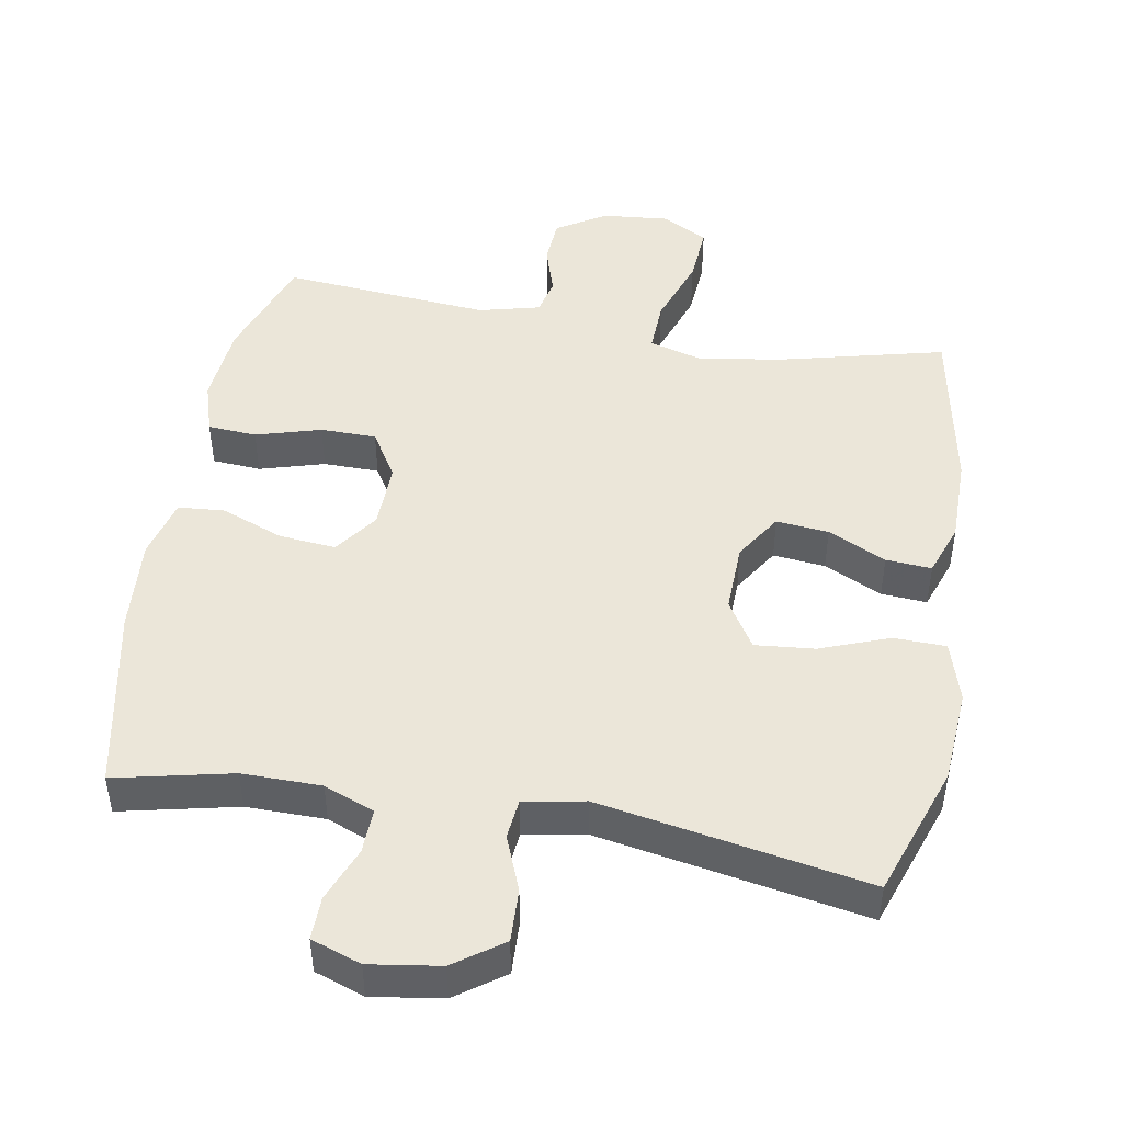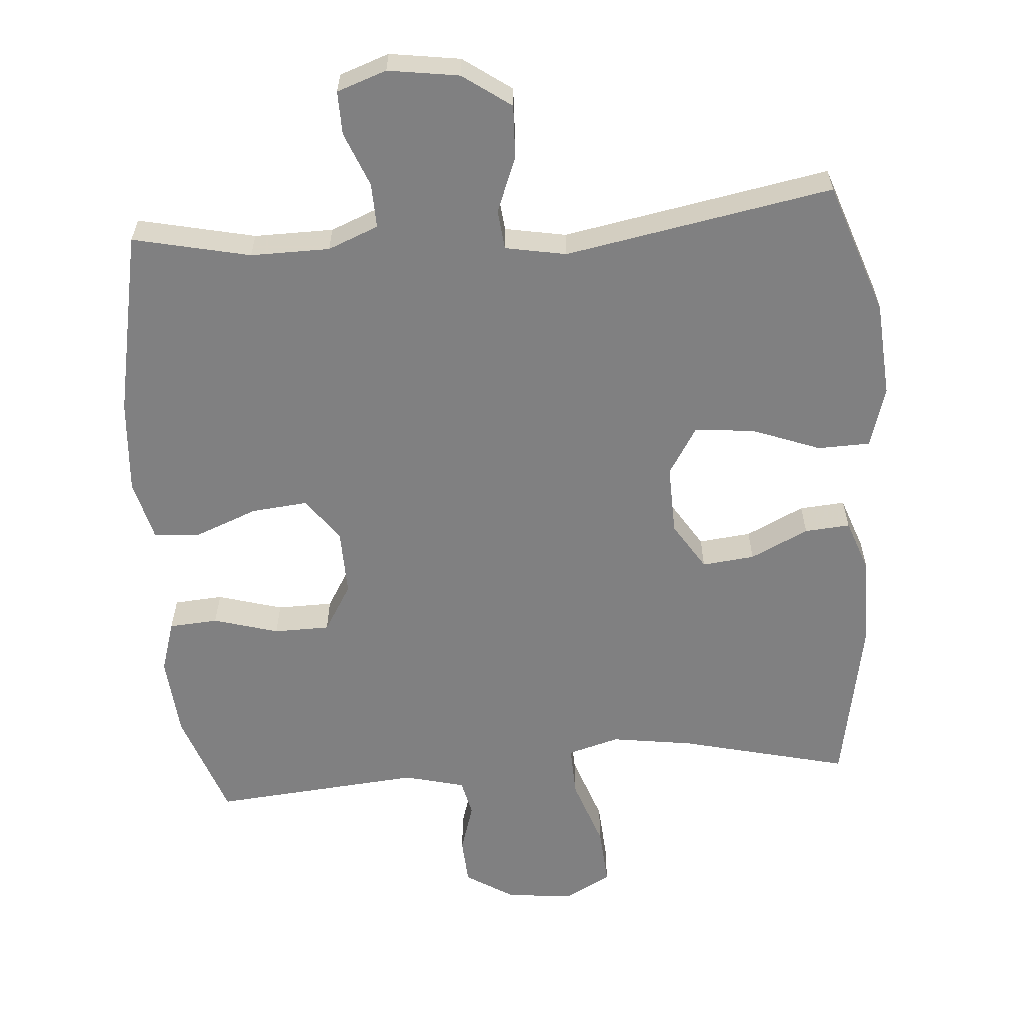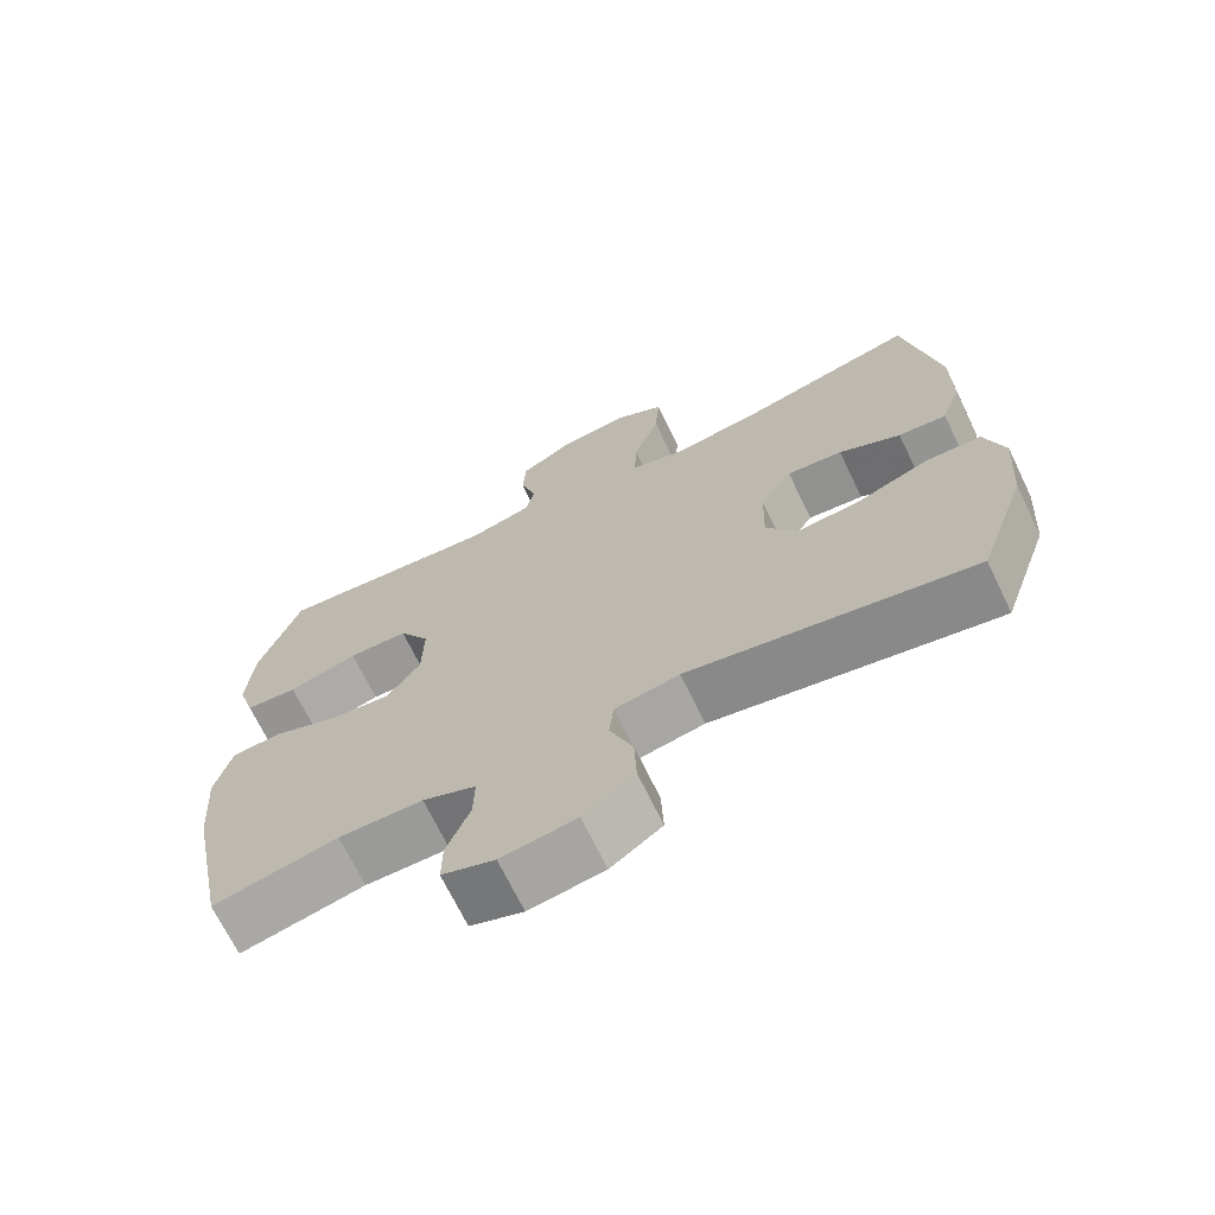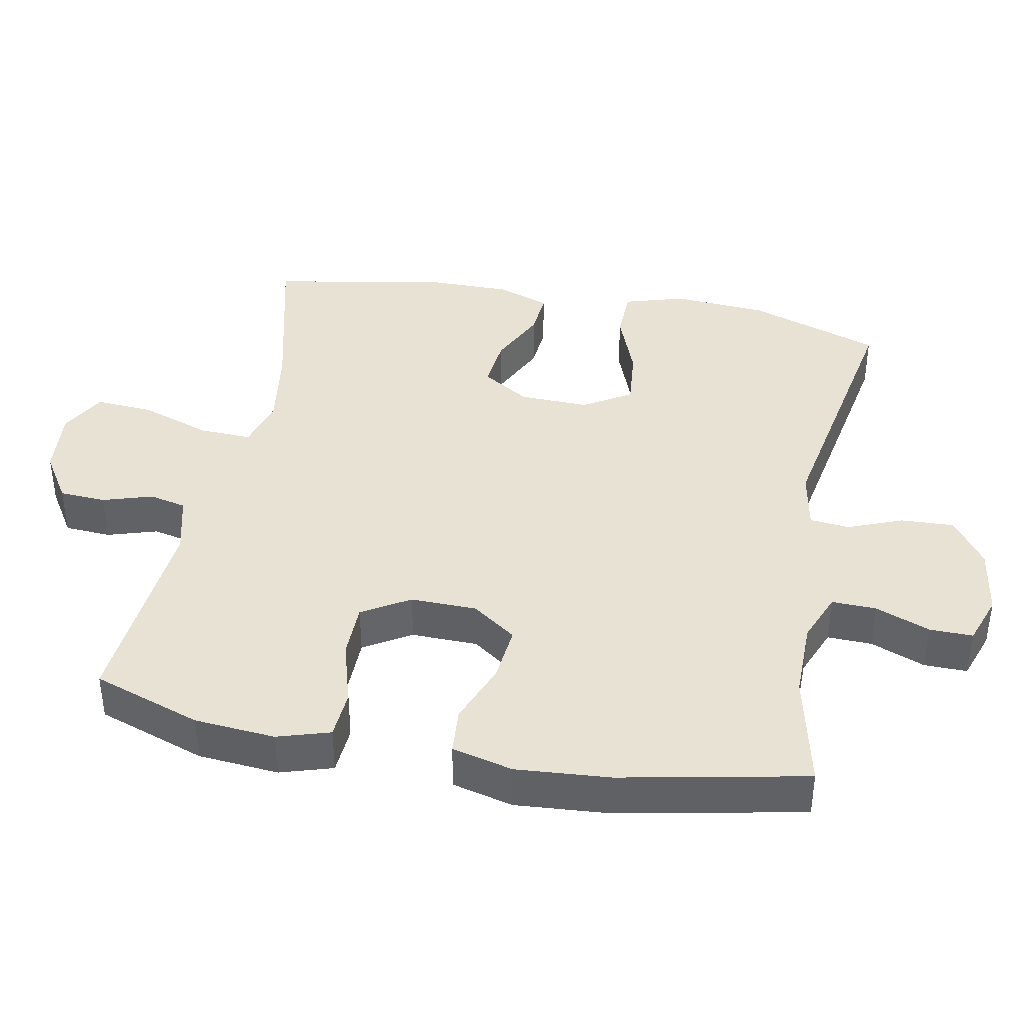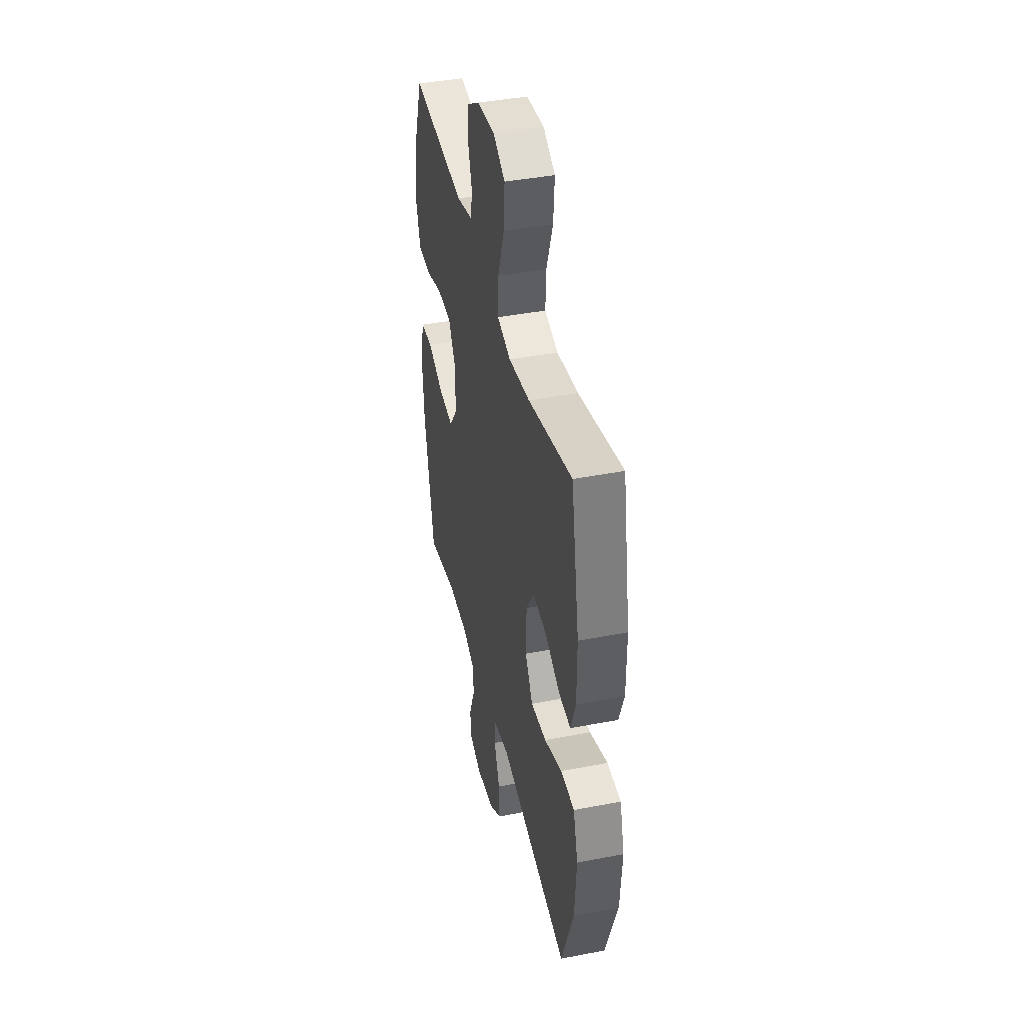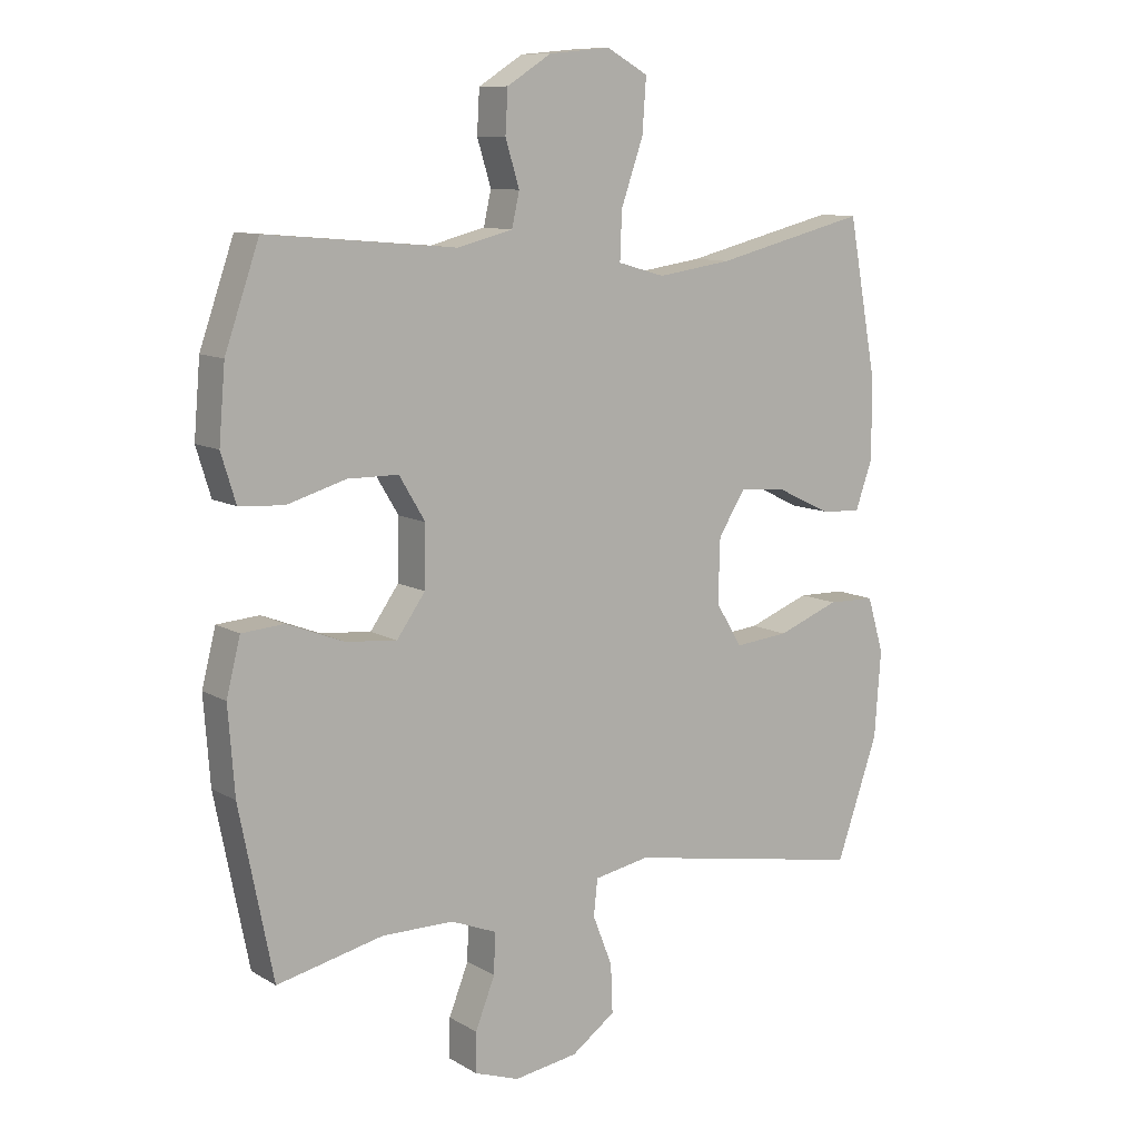
<metadata>
{"format":"obj","ext":"obj","renderer":"f3d","projection":"perspective","resolution":1024,"background":"white","views":[{"elev":46.8,"azim":-170.1,"up":"+Y"},{"elev":-60.1,"azim":-175.6,"up":"+Y"},{"elev":-69.5,"azim":-154.2,"up":"+Z"},{"elev":39.9,"azim":100.8,"up":"+Y"},{"elev":41.6,"azim":-103.1,"up":"+Z"},{"elev":10.3,"azim":144.9,"up":"+Z"}]}
</metadata>
<code>
v 0.5 0.07 0.5
v 0.554 0.07 0.345
v 0.564 0.07 0.229
v 0.541 0.07 0.154
v 0.471 0.07 0.149
v 0.378 0.07 0.176
v 0.298 0.07 0.175
v 0.257 0.07 0.107
v 0.259 0.07 0.012
v 0.304 0.07 -0.051
v 0.385 0.07 -0.043
v 0.474 0.07 -0.008
v 0.541 0.07 -0.013
v 0.563 0.07 -0.1
v 0.553 0.07 -0.235
v 0.5 0.07 -0.5
v 0.333 0.07 -0.463
v 0.22 0.07 -0.464
v 0.148 0.07 -0.493
v 0.15 0.07 -0.557
v 0.181 0.07 -0.635
v 0.182 0.07 -0.697
v 0.111 0.07 -0.722
v 0.01 0.07 -0.707
v -0.059 0.07 -0.658
v -0.056 0.07 -0.582
v -0.025 0.07 -0.503
v -0.031 0.07 -0.446
v -0.118 0.07 -0.43
v -0.5 0.07 -0.5
v -0.566 0.07 -0.311
v -0.576 0.07 -0.175
v -0.55 0.07 -0.088
v -0.475 0.07 -0.086
v -0.377 0.07 -0.123
v -0.292 0.07 -0.131
v -0.25 0.07 -0.063
v -0.253 0.07 0.037
v -0.296 0.07 0.105
v -0.371 0.07 0.097
v -0.454 0.07 0.057
v -0.519 0.07 0.052
v -0.546 0.07 0.128
v -0.546 0.07 0.252
v -0.5 0.07 0.5
v -0.259 0.07 0.441
v -0.142 0.07 0.424
v -0.068 0.07 0.445
v -0.071 0.07 0.52
v -0.106 0.07 0.62
v -0.112 0.07 0.704
v -0.047 0.07 0.74
v 0.05 0.07 0.731
v 0.12 0.07 0.687
v 0.124 0.07 0.62
v 0.102 0.07 0.549
v 0.114 0.07 0.496
v 0.201 0.07 0.474
v 0.5 0 0.5
v 0.554 0 0.345
v 0.564 0 0.229
v 0.541 0 0.154
v 0.471 0 0.149
v 0.378 0 0.176
v 0.298 0 0.175
v 0.257 0 0.107
v 0.259 0 0.012
v 0.304 0 -0.051
v 0.385 0 -0.043
v 0.474 0 -0.008
v 0.541 0 -0.013
v 0.563 0 -0.1
v 0.553 0 -0.235
v 0.5 0 -0.5
v 0.333 0 -0.463
v 0.22 0 -0.464
v 0.148 0 -0.493
v 0.15 0 -0.557
v 0.181 0 -0.635
v 0.182 0 -0.697
v 0.111 0 -0.722
v 0.01 0 -0.707
v -0.059 0 -0.658
v -0.056 0 -0.582
v -0.025 0 -0.503
v -0.031 0 -0.446
v -0.118 0 -0.43
v -0.5 0 -0.5
v -0.566 0 -0.311
v -0.576 0 -0.175
v -0.55 0 -0.088
v -0.475 0 -0.086
v -0.377 0 -0.123
v -0.292 0 -0.131
v -0.25 0 -0.063
v -0.253 0 0.037
v -0.296 0 0.105
v -0.371 0 0.097
v -0.454 0 0.057
v -0.519 0 0.052
v -0.546 0 0.128
v -0.546 0 0.252
v -0.5 0 0.5
v -0.259 0 0.441
v -0.142 0 0.424
v -0.068 0 0.445
v -0.071 0 0.52
v -0.106 0 0.62
v -0.112 0 0.704
v -0.047 0 0.74
v 0.05 0 0.731
v 0.12 0 0.687
v 0.124 0 0.62
v 0.102 0 0.549
v 0.114 0 0.496
v 0.201 0 0.474
f 54 55 56
f 53 54 56
f 52 53 56
f 51 52 56
f 50 51 56
f 49 50 56
f 48 49 56 57
f 47 48 57 58
f 44 45 46
f 43 44 46
f 42 43 46
f 41 42 46
f 40 41 46
f 39 40 46 47
f 58 1 2
f 47 58 2
f 39 47 2
f 38 39 2
f 33 34 35
f 32 33 35
f 31 32 35
f 30 31 35
f 29 30 35
f 28 29 35 36
f 25 26 27
f 24 25 27
f 23 24 27
f 22 23 27
f 21 22 27
f 20 21 27
f 19 20 27 28
f 28 36 37
f 19 28 37
f 18 19 37
f 15 16 17
f 14 15 17
f 13 14 17
f 12 13 17
f 11 12 17
f 10 11 17 18
f 4 5 6
f 3 4 6
f 2 3 6
f 2 6 7
f 38 2 7
f 18 37 38
f 10 18 38
f 9 10 38
f 8 9 38
f 7 8 38
f 114 113 112
f 114 112 111
f 114 111 110
f 114 110 109
f 114 109 108
f 114 108 107
f 115 114 107 106
f 116 115 106 105
f 104 103 102
f 104 102 101
f 104 101 100
f 104 100 99
f 104 99 98
f 105 104 98 97
f 60 59 116
f 60 116 105
f 60 105 97
f 60 97 96
f 93 92 91
f 93 91 90
f 93 90 89
f 93 89 88
f 93 88 87
f 94 93 87 86
f 85 84 83
f 85 83 82
f 85 82 81
f 85 81 80
f 85 80 79
f 85 79 78
f 86 85 78 77
f 95 94 86
f 95 86 77
f 95 77 76
f 75 74 73
f 75 73 72
f 75 72 71
f 75 71 70
f 75 70 69
f 76 75 69 68
f 64 63 62
f 64 62 61
f 64 61 60
f 65 64 60
f 65 60 96
f 96 95 76
f 96 76 68
f 96 68 67
f 96 67 66
f 96 66 65
f 1 59 60 2
f 2 60 61 3
f 3 61 62 4
f 4 62 63 5
f 5 63 64 6
f 6 64 65 7
f 7 65 66 8
f 8 66 67 9
f 9 67 68 10
f 10 68 69 11
f 11 69 70 12
f 12 70 71 13
f 13 71 72 14
f 14 72 73 15
f 15 73 74 16
f 16 74 75 17
f 17 75 76 18
f 18 76 77 19
f 19 77 78 20
f 20 78 79 21
f 21 79 80 22
f 22 80 81 23
f 23 81 82 24
f 24 82 83 25
f 25 83 84 26
f 26 84 85 27
f 27 85 86 28
f 28 86 87 29
f 29 87 88 30
f 30 88 89 31
f 31 89 90 32
f 32 90 91 33
f 33 91 92 34
f 34 92 93 35
f 35 93 94 36
f 36 94 95 37
f 37 95 96 38
f 38 96 97 39
f 39 97 98 40
f 40 98 99 41
f 41 99 100 42
f 42 100 101 43
f 43 101 102 44
f 44 102 103 45
f 45 103 104 46
f 46 104 105 47
f 47 105 106 48
f 48 106 107 49
f 49 107 108 50
f 50 108 109 51
f 51 109 110 52
f 52 110 111 53
f 53 111 112 54
f 54 112 113 55
f 55 113 114 56
f 56 114 115 57
f 57 115 116 58
f 58 116 59 1

</code>
